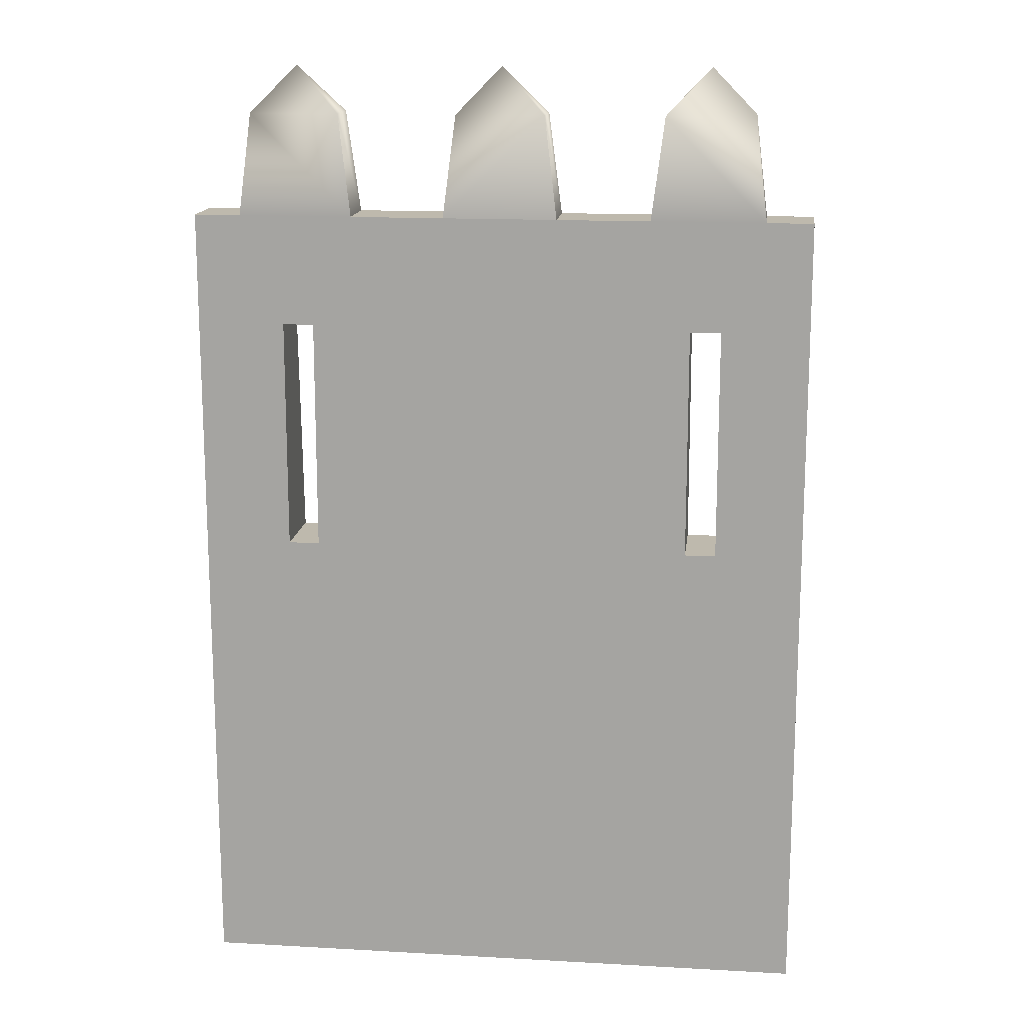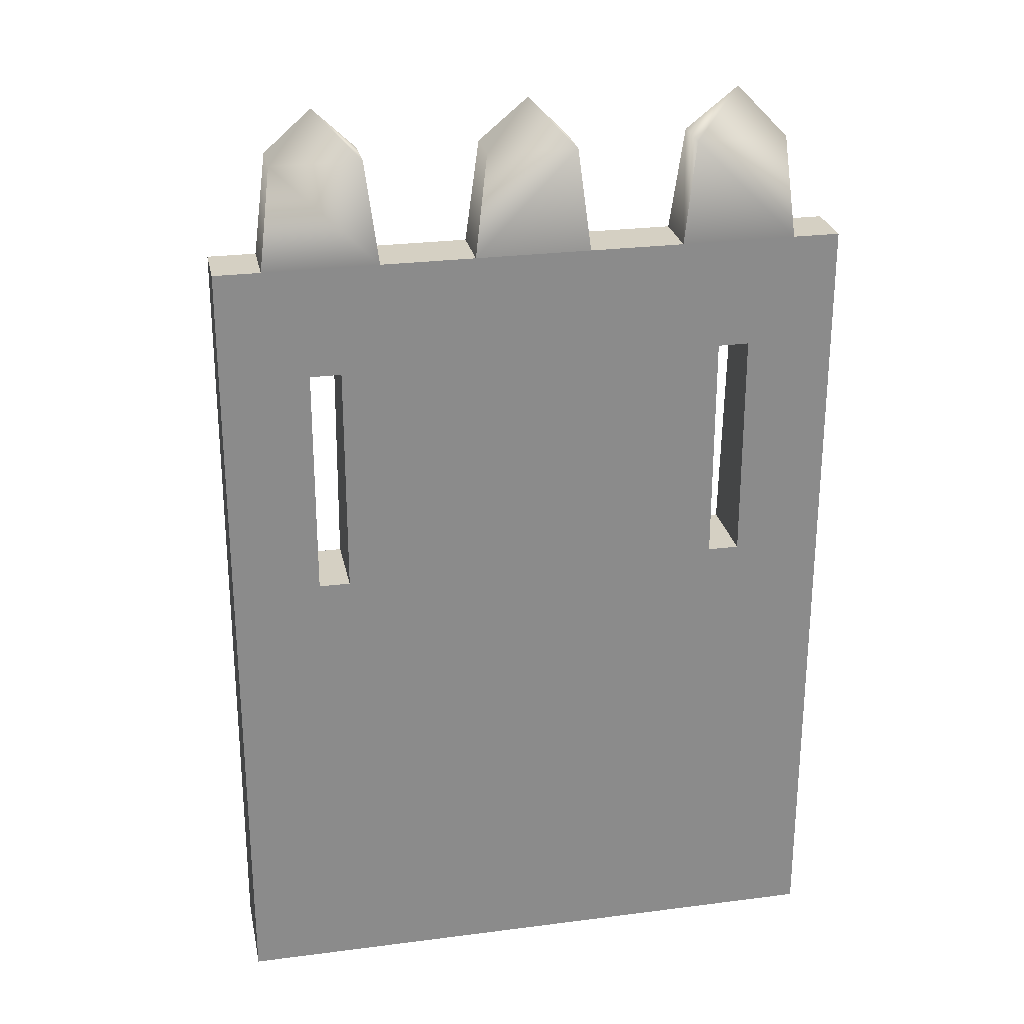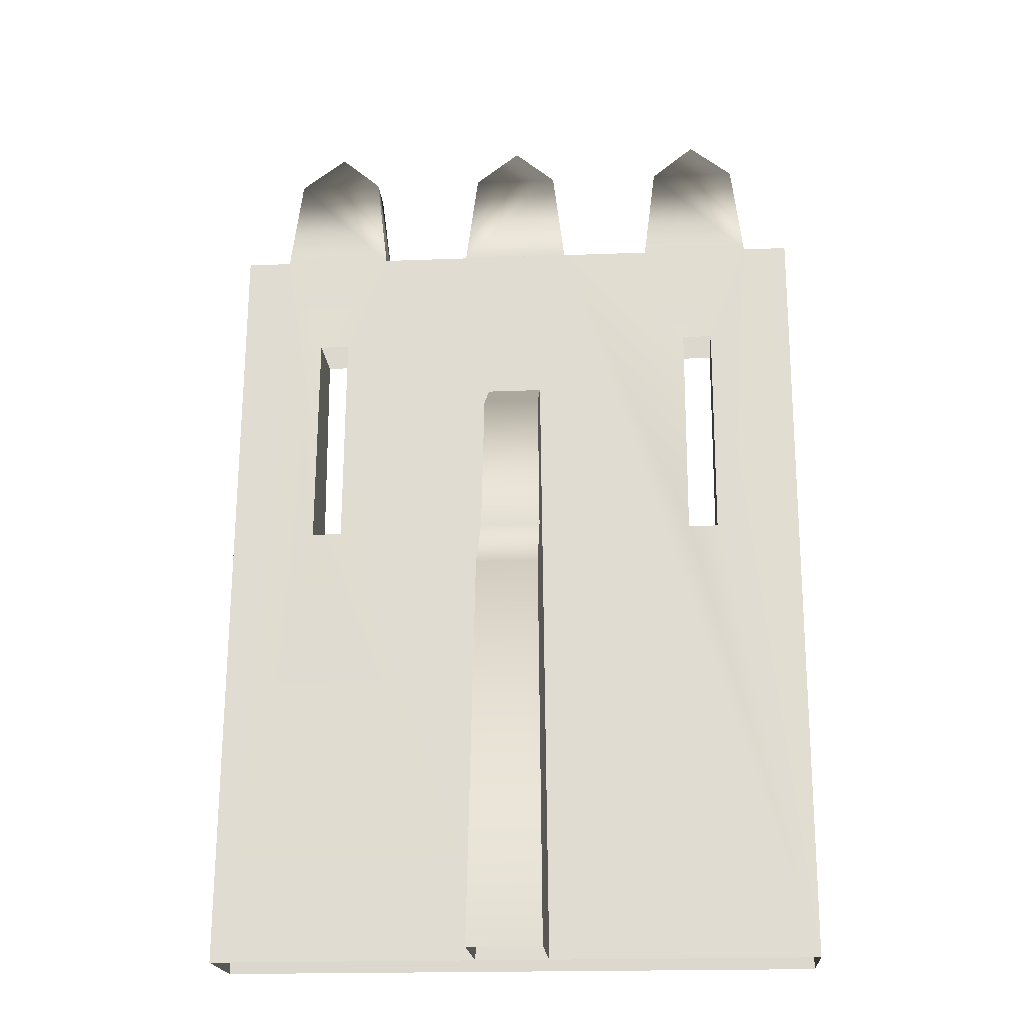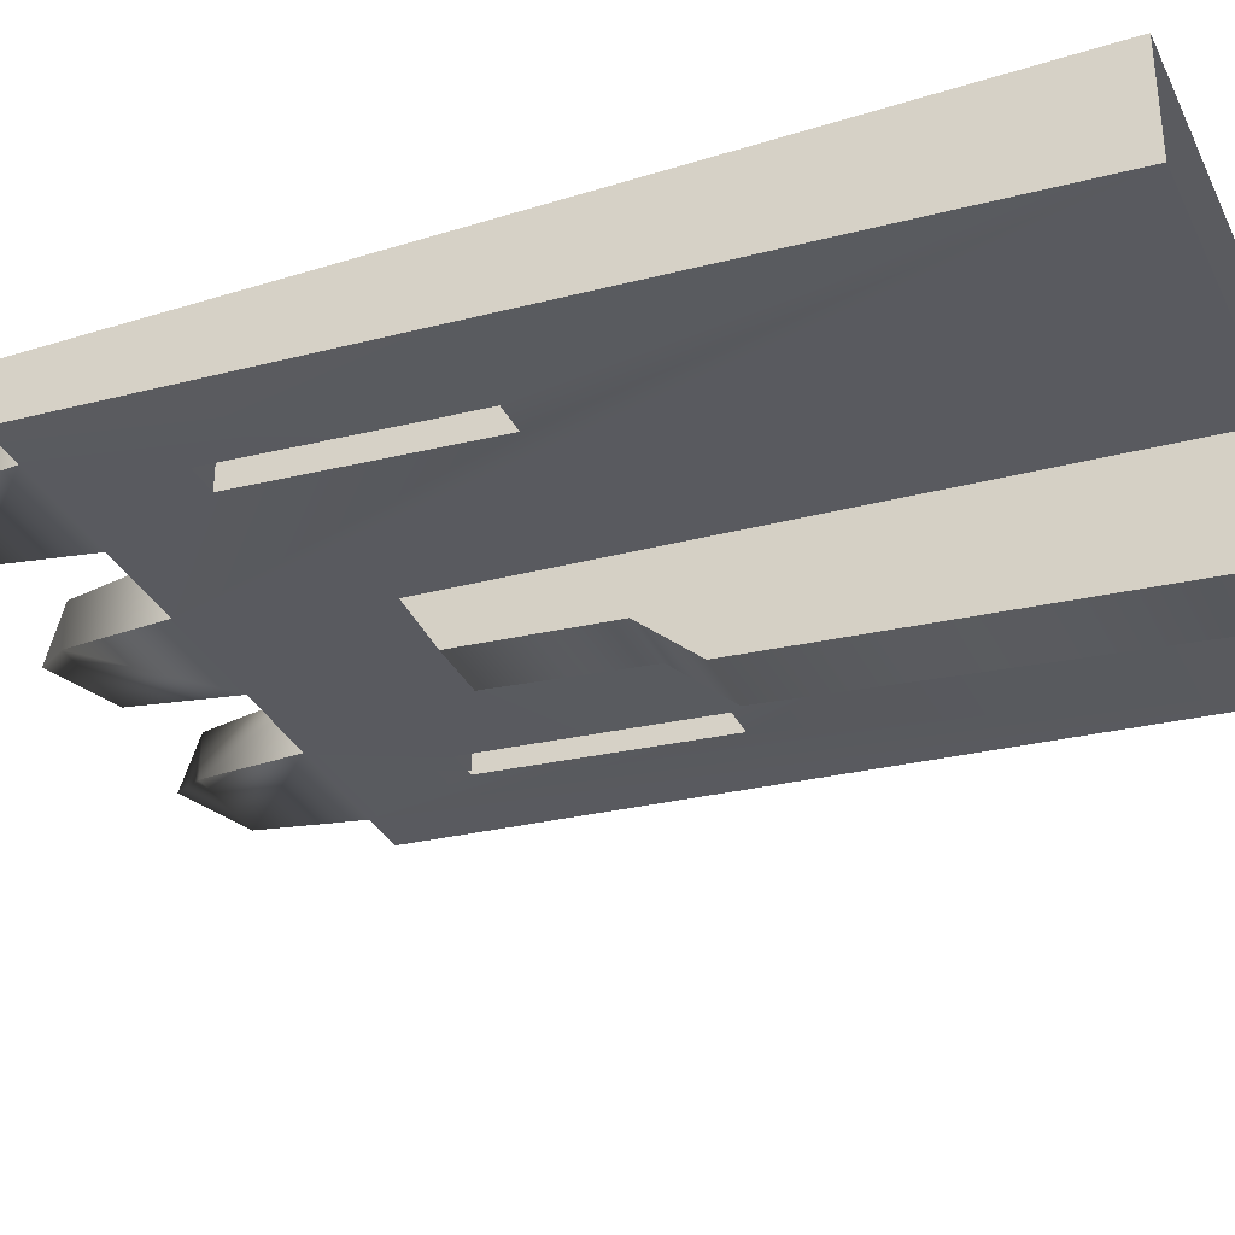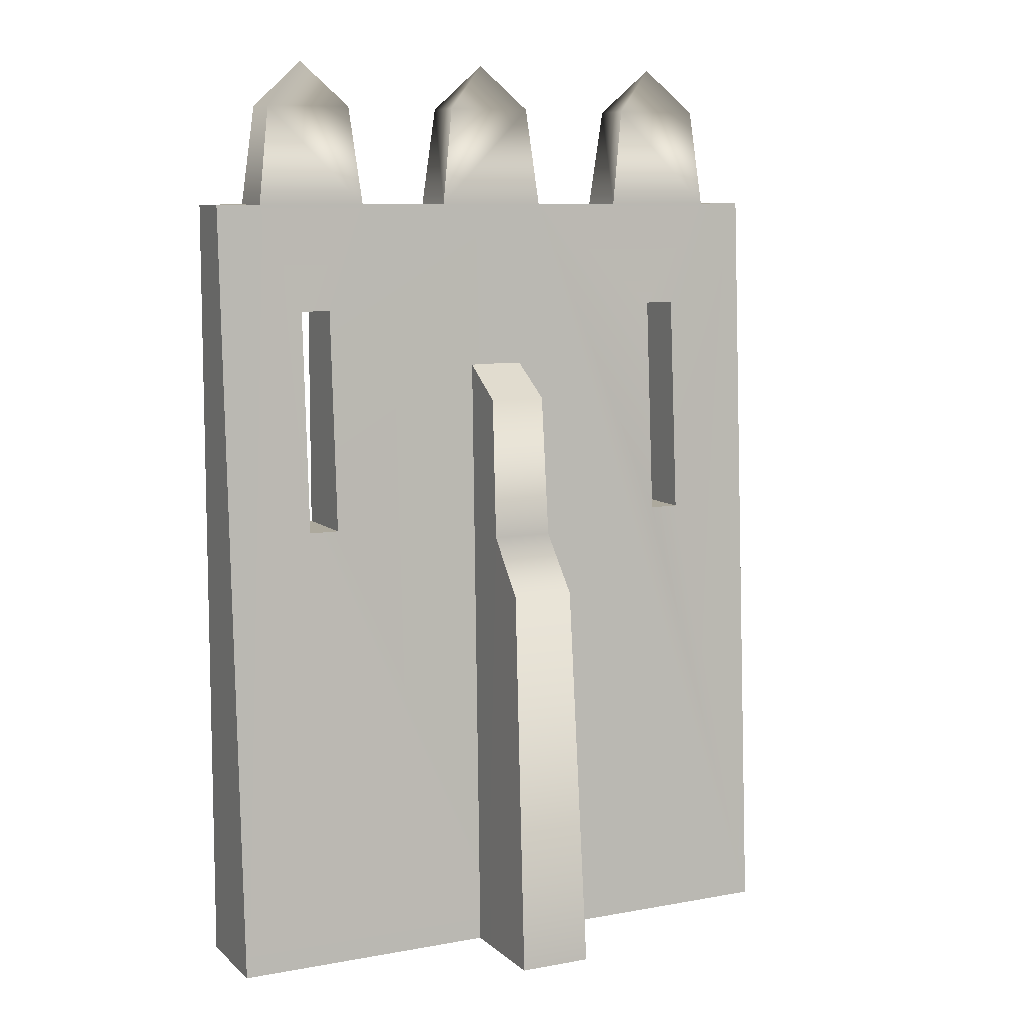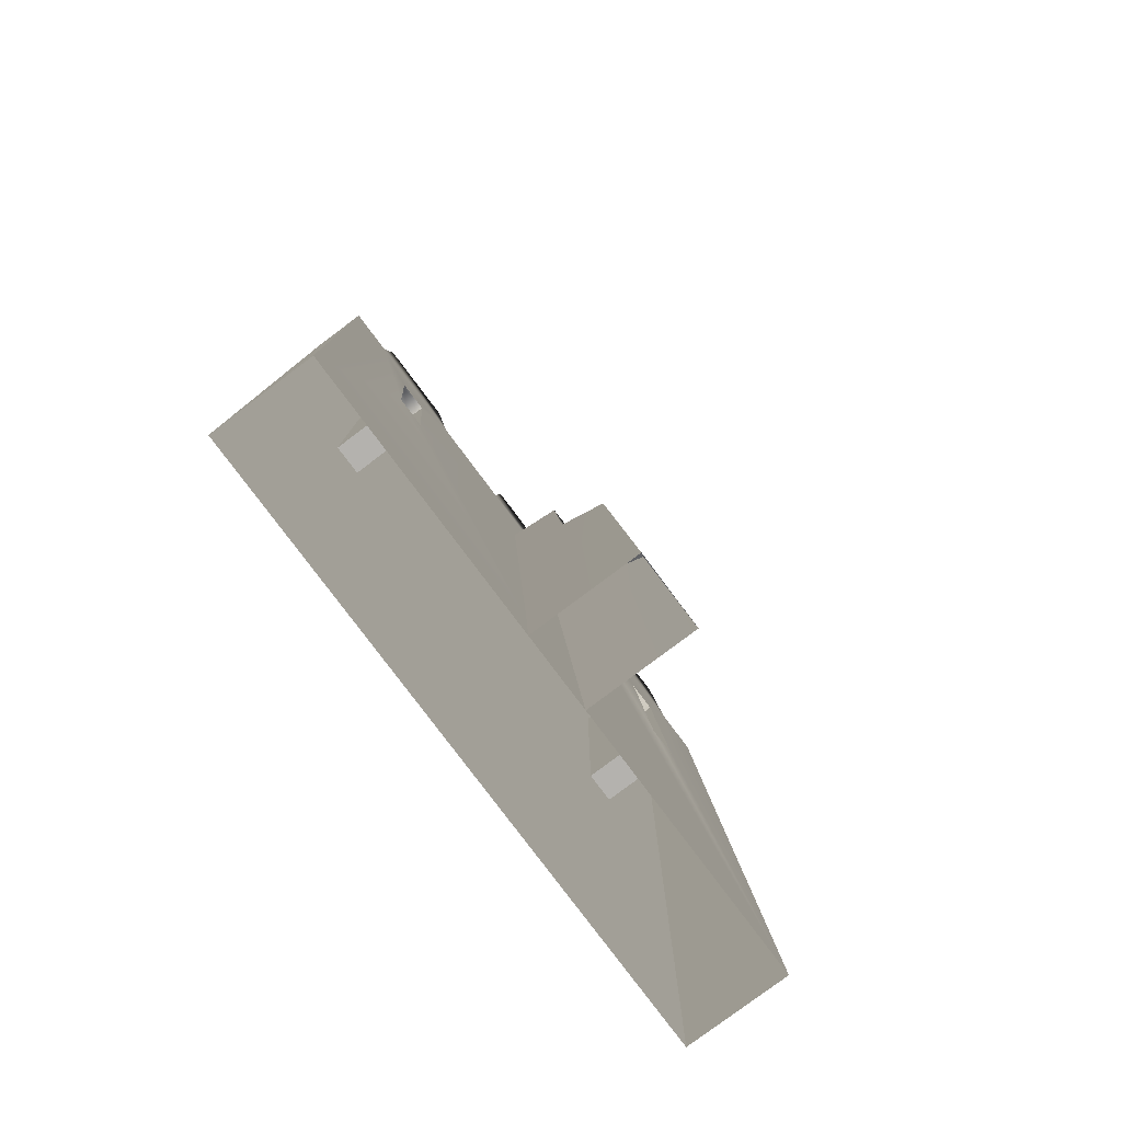
<metadata>
{"format":"obj","ext":"obj","renderer":"f3d","projection":"perspective","resolution":1024,"background":"white","views":[{"elev":15.2,"azim":6.8,"up":"+Y"},{"elev":26.4,"azim":-11.5,"up":"+Y"},{"elev":-19.0,"azim":-175.8,"up":"+Y"},{"elev":-33.4,"azim":-66.9,"up":"+Z"},{"elev":8.8,"azim":153.8,"up":"+Y"},{"elev":-79.7,"azim":126.8,"up":"+Y"}]}
</metadata>
<code>
o m_a8
v 2.835 15.03 5.042
v 2.835 15.03 7.562
v 3.832 15.03 5.042
v 3.832 15.03 7.562
v 2.835 15.03 5.042
v 2.835 22.49 5.553
v 2.835 15.03 7.562
v 2.835 22.49 7.562
v 3.832 15.03 5.042
v 3.832 15.03 7.562
v 3.832 22.49 5.553
v 3.832 22.49 7.562
v 10 26.04 5.756
v 10 -1e-06 4.272
v 8.161 26.04 5.756
v 0 -1e-06 4.272
v 3.832 15.03 5.042
v 3.832 22.49 5.553
v 5.16 26.04 5.756
v 1.491 26.04 5.756
v 2.835 22.49 5.553
v 2.835 15.03 5.042
v 0 26.04 5.756
v 1.897 29.3 7.369
v 3.315 30.8 6.659
v 1.897 29.3 5.948
v 1.897 29.3 7.369
v 4.754 29.3 7.369
v 3.315 30.8 6.659
v 3.315 30.8 6.659
v 4.754 29.3 7.369
v 4.754 29.3 5.948
v 0 26.04 7.562
v 0 -1e-06 7.562
v 1.491 26.04 7.562
v 2.835 15.03 7.562
v 2.835 22.49 7.562
v 5.16 26.04 7.562
v 3.832 22.49 7.562
v 10 -1e-06 7.562
v 3.832 15.03 7.562
v 10 26.04 7.562
v 8.161 26.04 7.562
v 0 -1e-06 4.272
v 0 -1e-06 7.562
v 0 26.04 5.756
v 0 26.04 7.562
v 5.16 26.04 7.562
v 5.16 26.04 5.756
v 5.16 26.04 5.756
v 5.16 26.04 7.562
v 8.161 26.04 5.756
v 8.161 26.04 7.562
v 1.491 26.04 7.562
v 1.491 26.04 5.756
v 0 26.04 7.562
v 0 26.04 5.756
v 1.491 26.04 5.756
v 1.491 26.04 7.562
v 1.491 26.04 7.562
v 5.16 26.04 7.562
v 5.16 26.04 5.756
v 1.491 26.04 5.756
v 4.754 29.3 5.948
v 1.897 29.3 5.948
v 3.315 30.8 6.659
v 16.17 15.03 5.042
v 16.17 15.03 7.562
v 17.17 15.03 5.042
v 17.17 15.03 7.562
v 17.17 15.03 5.042
v 17.17 15.03 7.562
v 17.17 22.49 5.553
v 17.17 22.49 7.562
v 16.17 15.03 5.042
v 16.17 22.49 5.553
v 16.17 15.03 7.562
v 16.17 22.49 7.562
v 20 26.04 5.756
v 20 -1e-06 4.272
v 18.51 26.04 5.756
v 17.17 15.03 5.042
v 17.17 22.49 5.553
v 14.84 26.04 5.756
v 16.17 22.49 5.553
v 10 -1e-06 4.272
v 16.17 15.03 5.042
v 10 26.04 5.756
v 11.84 26.04 5.756
v 18.1 29.3 7.369
v 18.1 29.3 5.948
v 16.69 30.8 6.659
v 18.1 29.3 7.369
v 16.69 30.8 6.659
v 15.25 29.3 7.369
v 16.69 30.8 6.659
v 15.25 29.3 5.948
v 15.25 29.3 7.369
v 10 26.04 7.562
v 10 -1e-06 7.562
v 11.84 26.04 7.562
v 20 -1e-06 7.562
v 16.17 15.03 7.562
v 16.17 22.49 7.562
v 14.84 26.04 7.562
v 18.51 26.04 7.562
v 17.17 22.49 7.562
v 17.17 15.03 7.562
v 20 26.04 7.562
v 20 -1e-06 4.272
v 20 26.04 5.756
v 20 -1e-06 7.562
v 20 26.04 7.562
v 14.84 26.04 5.756
v 14.84 26.04 7.562
v 11.84 26.04 5.756
v 11.84 26.04 7.562
v 14.84 26.04 5.756
v 14.84 26.04 7.562
v 20 26.04 7.562
v 20 26.04 5.756
v 18.51 26.04 7.562
v 18.51 26.04 5.756
v 18.51 26.04 7.562
v 18.51 26.04 5.756
v 14.84 26.04 7.562
v 18.51 26.04 7.562
v 18.51 26.04 5.756
v 14.84 26.04 5.756
v 18.1 29.3 5.948
v 15.25 29.3 5.948
v 16.69 30.8 6.659
v 8.571 29.3 7.369
v 9.989 30.8 6.659
v 8.571 29.3 5.948
v 8.571 29.3 7.369
v 11.43 29.3 7.369
v 9.989 30.8 6.659
v 9.989 30.8 6.659
v 11.43 29.3 7.369
v 11.43 29.3 5.948
v 11.84 26.04 7.562
v 11.84 26.04 5.756
v 8.161 26.04 7.562
v 8.161 26.04 5.756
v 11.84 26.04 7.562
v 8.161 26.04 7.562
v 8.161 26.04 5.756
v 8.571 29.3 5.948
v 11.84 26.04 5.756
v 11.43 29.3 5.948
v 9.989 30.8 6.659
v 9.078 20.51 5.442
v 9.055 19.4 3.721
v 8.792 -1e-06 4.272
v 8.989 14.68 3.338
v 8.964 12.86 1.764
v 8.792 -0 0.7347
v 9.055 19.4 3.721
v 9.078 20.51 5.442
v 10.95 19.4 3.721
v 10.92 20.51 5.442
v 8.989 14.68 3.338
v 9.055 19.4 3.721
v 11.01 14.68 3.338
v 10.95 19.4 3.721
v 8.964 12.86 1.764
v 8.989 14.68 3.338
v 11.04 12.86 1.764
v 11.01 14.68 3.338
v 8.792 -0 0.7347
v 8.964 12.86 1.764
v 11.21 -0 0.7347
v 11.04 12.86 1.764
v 10.92 20.51 5.442
v 11.21 -1e-06 4.272
v 10.95 19.4 3.721
v 11.01 14.68 3.338
v 11.04 12.86 1.764
v 11.21 -0 0.7347
f 1 2 3
f 2 4 3
f 5 6 7
f 6 8 7
f 9 10 11
f 10 12 11
f 13 14 15
f 14 16 15
f 15 16 17
f 17 18 15
f 15 18 19
f 19 18 20
f 18 21 20
f 17 16 22
f 16 23 22
f 23 20 22
f 21 22 20
f 24 25 26
f 27 28 29
f 30 31 32
f 33 34 35
f 34 36 35
f 36 37 35
f 35 37 38
f 37 39 38
f 34 40 36
f 36 40 41
f 40 42 41
f 41 42 39
f 42 43 39
f 39 43 38
f 44 45 46
f 45 47 46
f 48 49 31
f 32 31 49
f 50 51 52
f 51 53 52
f 54 55 56
f 55 57 56
f 58 59 26
f 24 26 59
f 60 61 27
f 28 27 61
f 62 63 64
f 65 64 63
f 66 64 65
f 67 68 69
f 68 70 69
f 71 72 73
f 72 74 73
f 75 76 77
f 76 78 77
f 79 80 81
f 80 82 81
f 82 83 81
f 81 83 84
f 83 85 84
f 80 86 82
f 82 86 87
f 86 88 87
f 87 88 85
f 88 89 85
f 84 85 89
f 90 91 92
f 93 94 95
f 96 97 98
f 99 100 101
f 100 102 101
f 101 102 103
f 103 104 101
f 101 104 105
f 105 104 106
f 104 107 106
f 103 102 108
f 102 109 108
f 109 106 108
f 107 108 106
f 110 111 112
f 113 112 111
f 114 115 97
f 98 97 115
f 116 117 118
f 117 119 118
f 120 121 122
f 121 123 122
f 124 125 90
f 125 91 90
f 126 127 95
f 127 93 95
f 128 129 130
f 129 131 130
f 132 130 131
f 133 134 135
f 136 137 138
f 139 140 141
f 142 143 140
f 140 143 141
f 144 133 145
f 133 135 145
f 146 137 147
f 137 136 147
f 148 149 150
f 149 151 150
f 152 151 149
f 153 154 155
f 154 156 155
f 156 157 155
f 157 158 155
f 159 160 161
f 160 162 161
f 163 164 165
f 164 166 165
f 167 168 169
f 168 170 169
f 171 172 173
f 172 174 173
f 175 176 177
f 177 176 178
f 178 176 179
f 176 180 179

</code>
